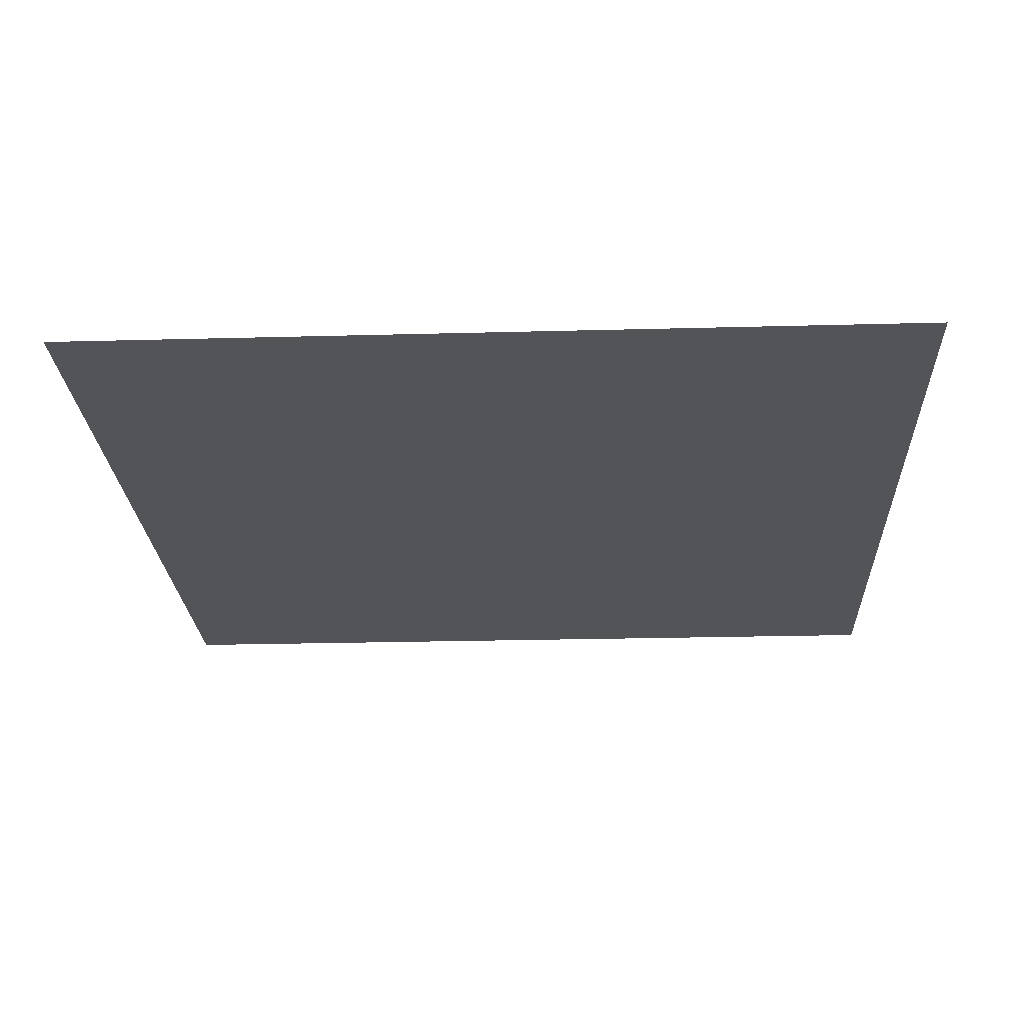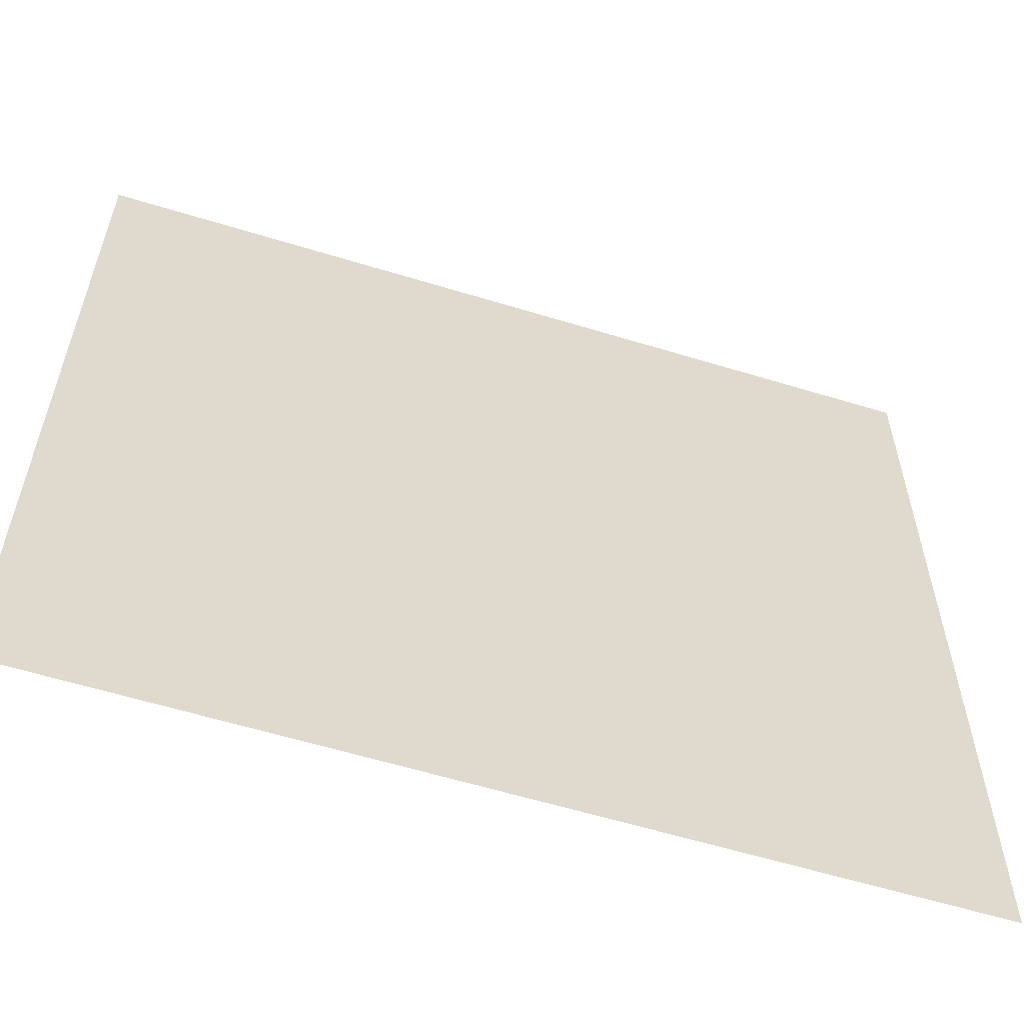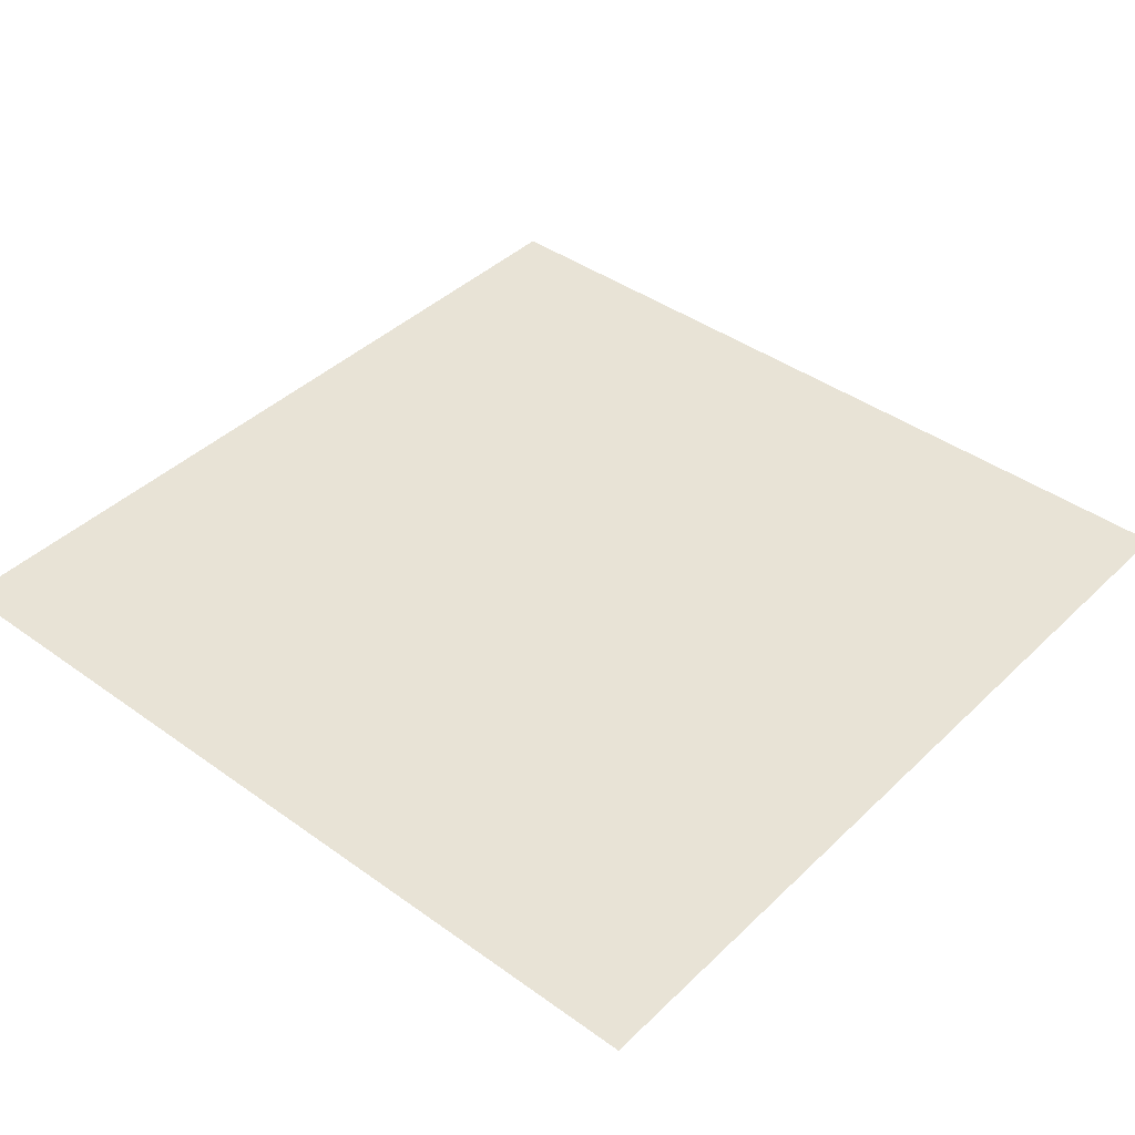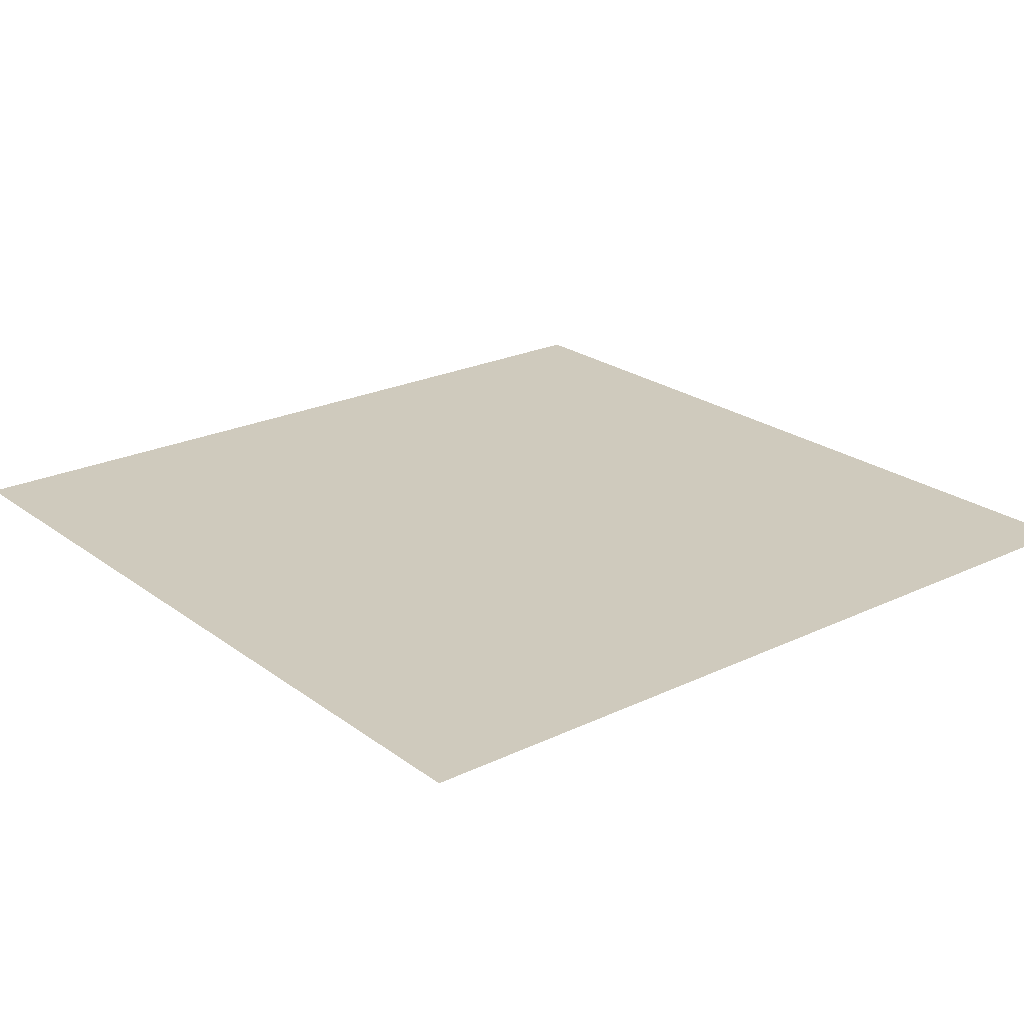
<metadata>
{"format":"obj","ext":"obj","renderer":"f3d","projection":"perspective","resolution":1024,"background":"white","views":[{"elev":-23.4,"azim":92.6,"up":"+Y"},{"elev":-59.3,"azim":162.5,"up":"+Z"},{"elev":41.4,"azim":-49.0,"up":"+Y"},{"elev":23.0,"azim":-129.0,"up":"+Y"}]}
</metadata>
<code>
g floor2_CS
v -0.5035 -1.316e-07 -0.5035
v 0.5035 -1.316e-07 -0.5035
v -0.5035 5.926e-07 0.5035
v 0.5035 5.926e-07 0.5035
g floor2_CS_0
f 3 2 1
f 3 4 2

</code>
